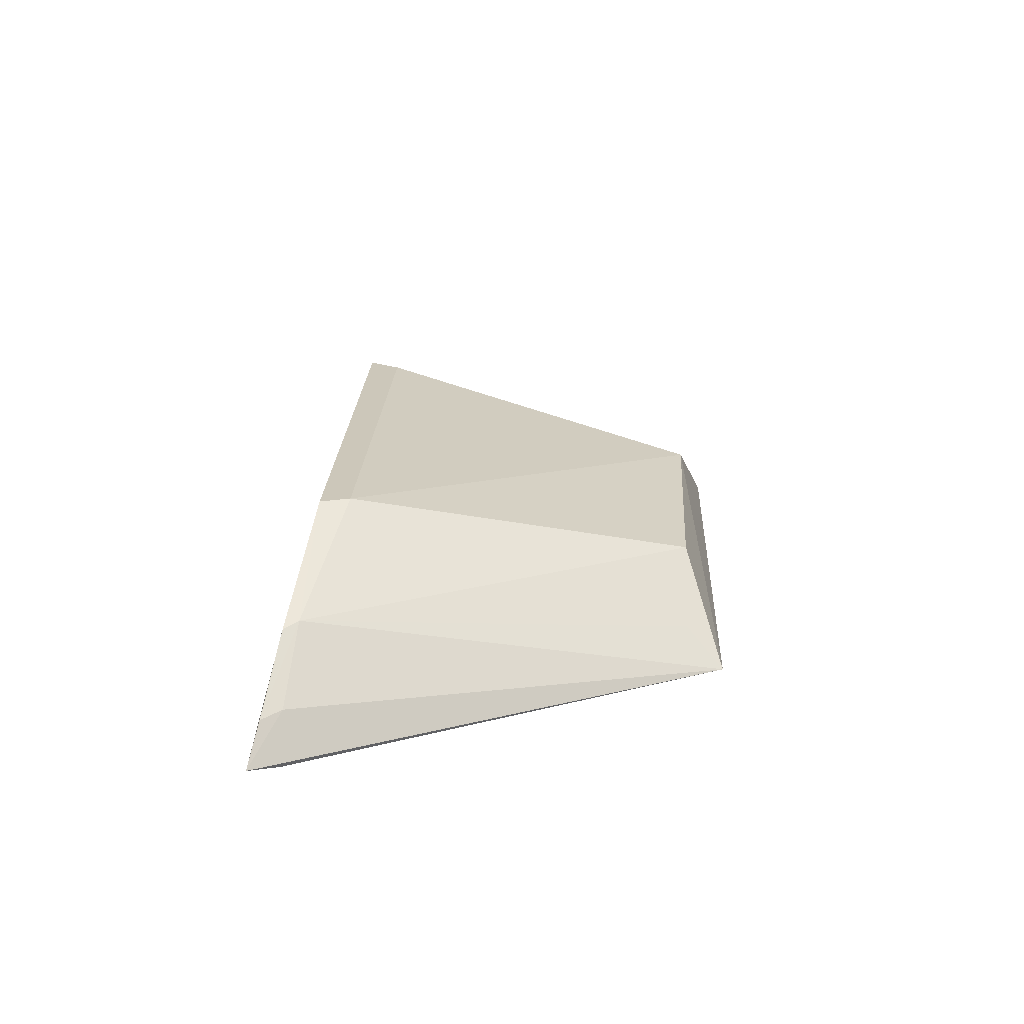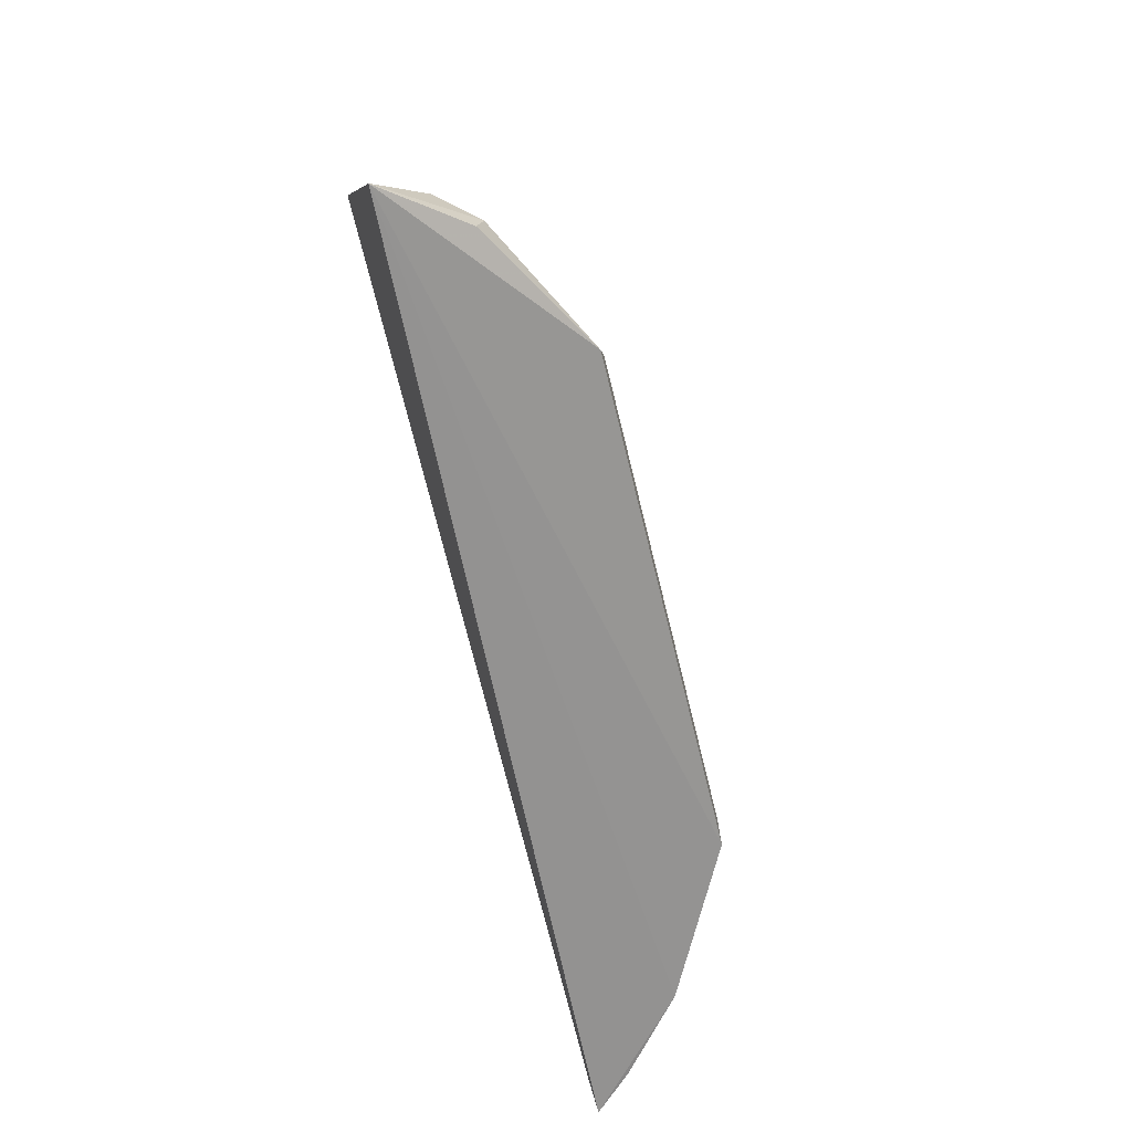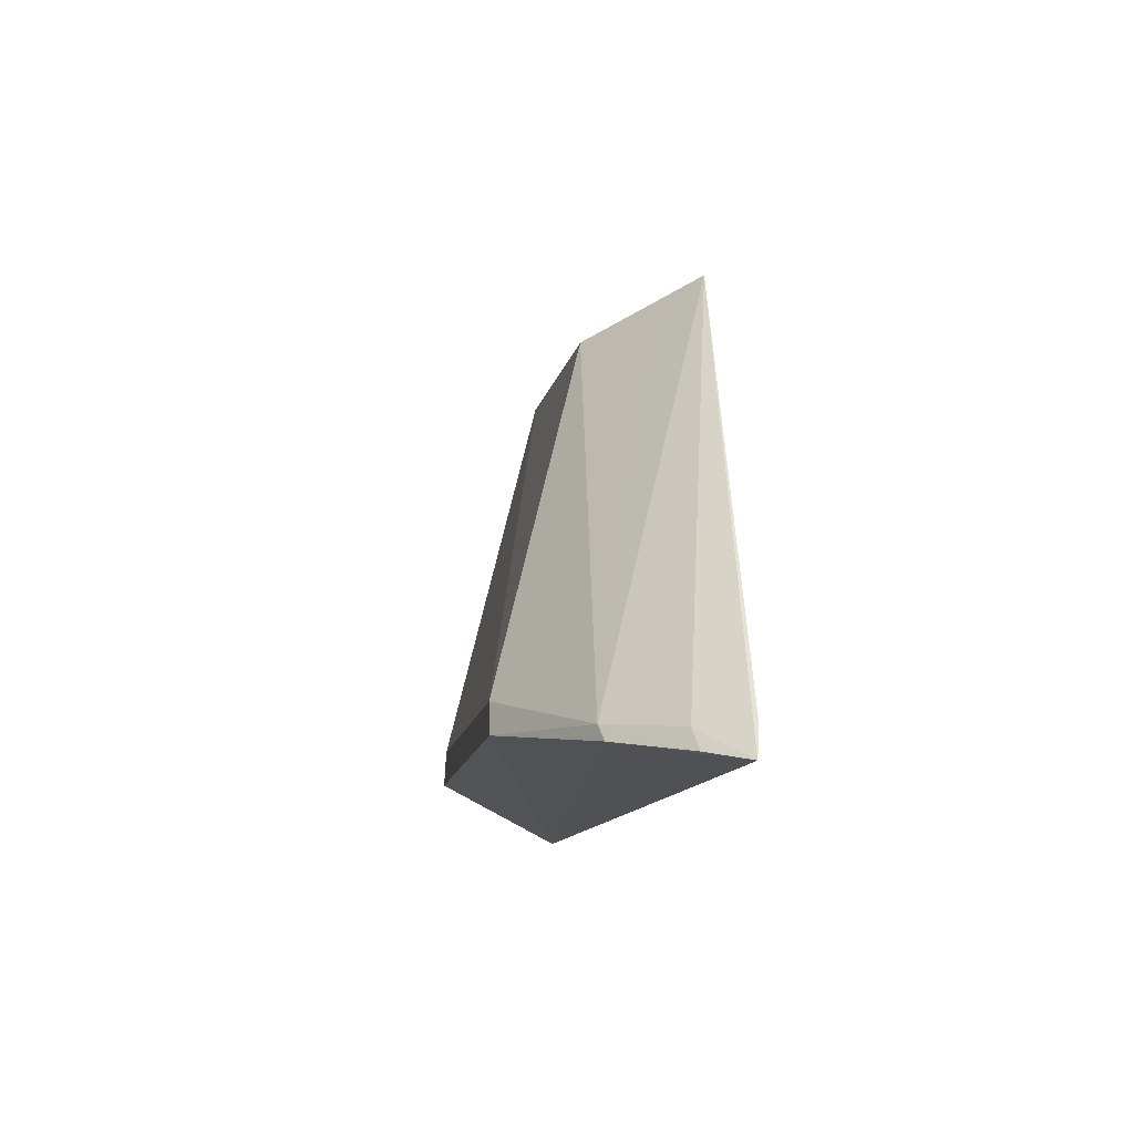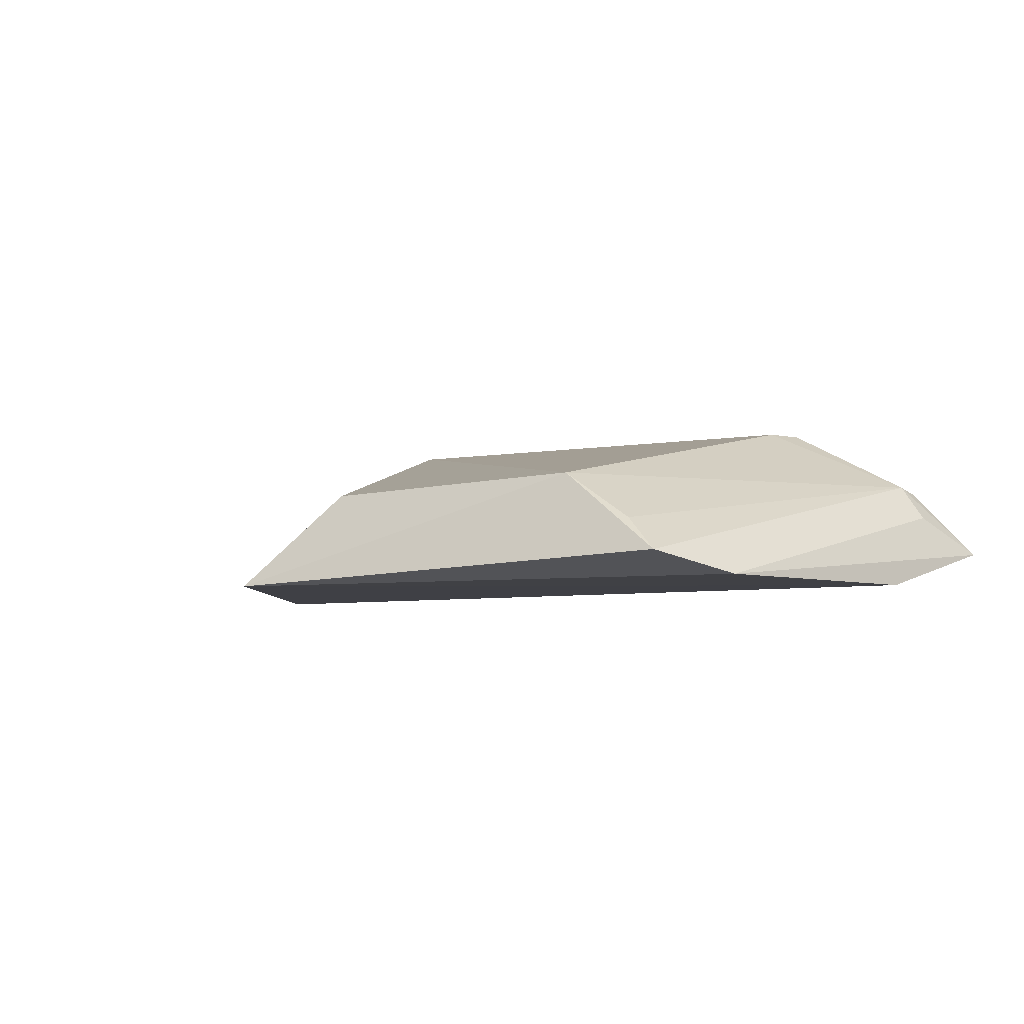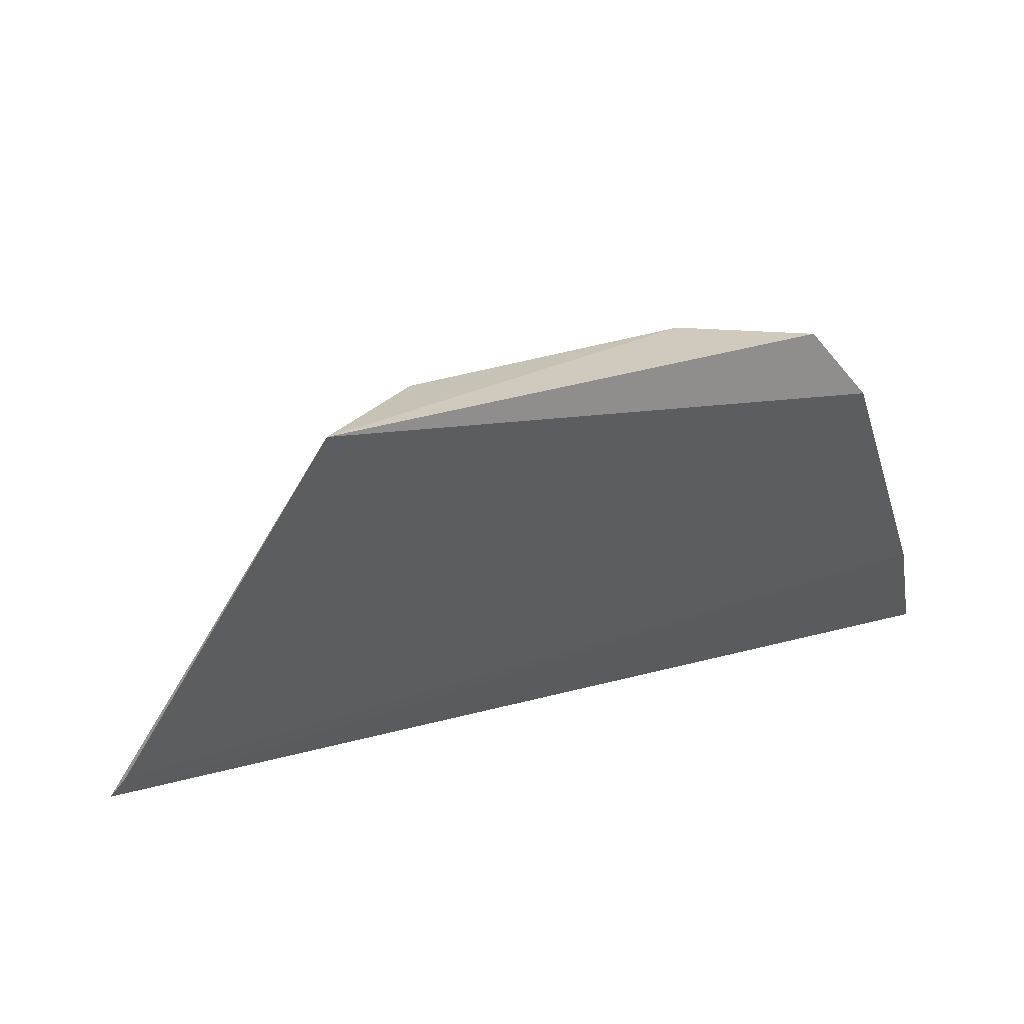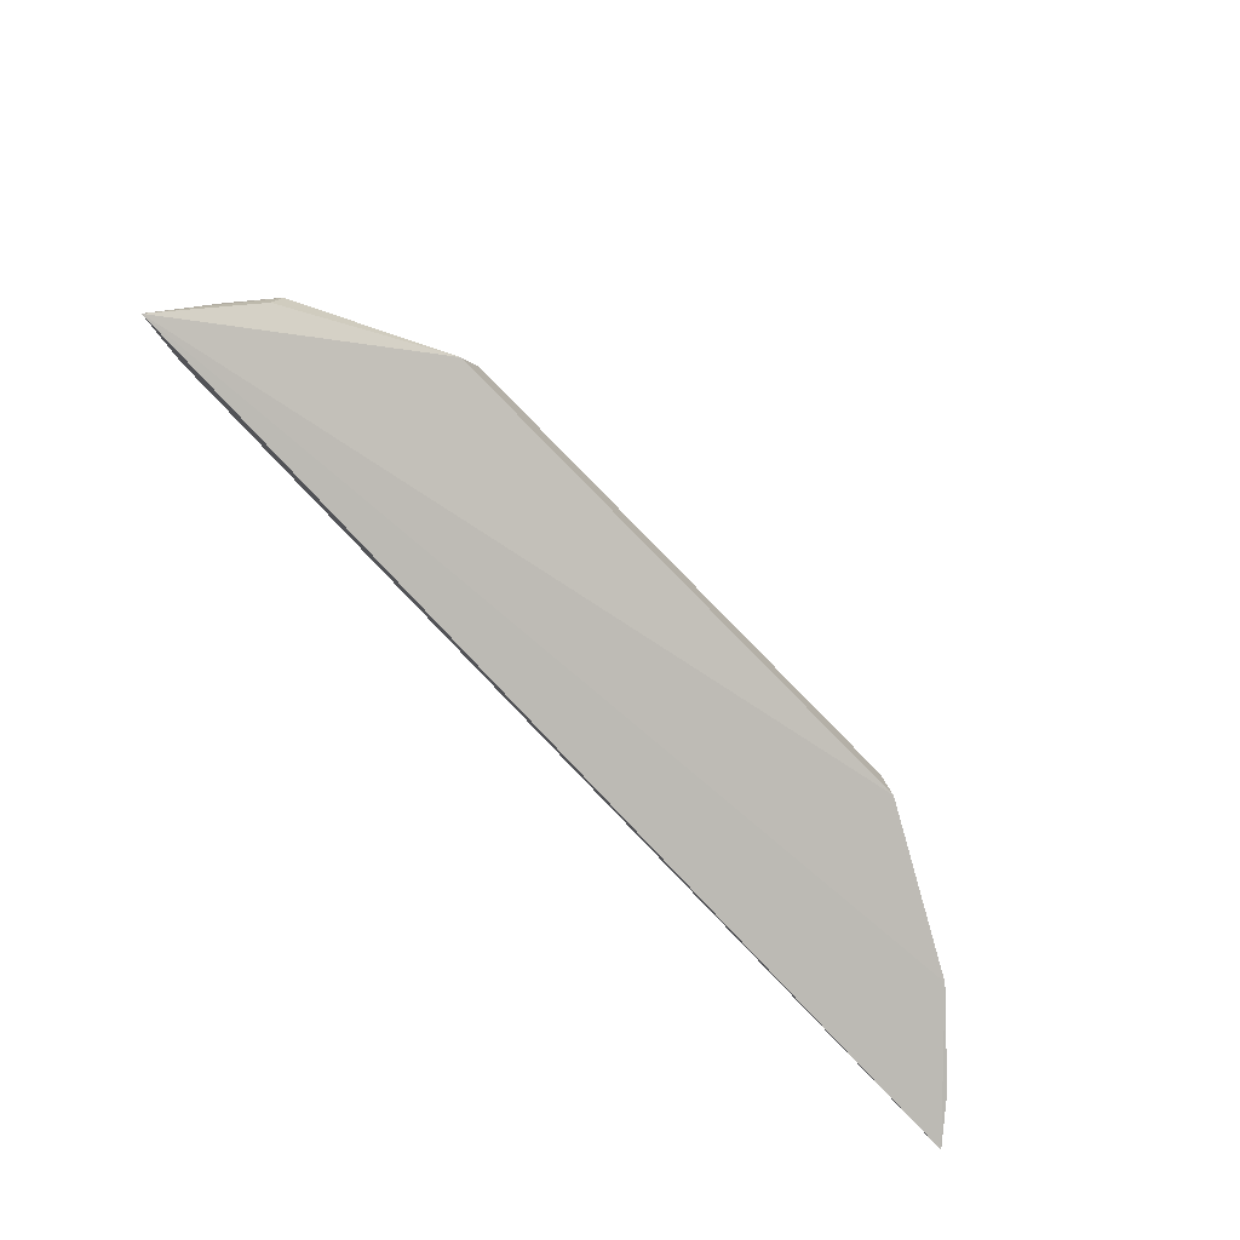
<metadata>
{"format":"obj","ext":"obj","renderer":"f3d","projection":"perspective","resolution":1024,"background":"white","views":[{"elev":22.0,"azim":-88.3,"up":"+Y"},{"elev":-63.8,"azim":102.6,"up":"+Z"},{"elev":-11.0,"azim":-98.4,"up":"+Z"},{"elev":-7.0,"azim":29.3,"up":"+Y"},{"elev":42.6,"azim":-15.9,"up":"+Z"},{"elev":-73.9,"azim":133.1,"up":"+Z"}]}
</metadata>
<code>
v 0.0252 0.127 0.07568
v 0.03518 0.1285 0.04983
v -0.002086 0.1367 0.05401
v -0.01628 0.1273 0.04996
v 0.0327 0.1261 0.05803
v -0.002684 0.1367 0.05235
v -0.001862 0.1262 0.07536
v 0.0237 0.1363 0.05434
v 0.02815 0.1259 0.07176
v -0.01068 0.1327 0.05126
v 0.00374 0.1315 0.07336
v -0.01525 0.127 0.05161
v 0.03163 0.1326 0.05291
v 0.0247 0.1364 0.0525
v -0.01009 0.1329 0.05207
v 0.01912 0.1318 0.07393
v 0.03312 0.1305 0.05357
v 0.03186 0.1323 0.0515
v -0.000577 0.1283 0.0733
v -0.01453 0.1293 0.05048
v 0.02322 0.129 0.07455
v -0.01379 0.1296 0.05158
f 5 4 2
f 9 5 2
f 9 7 5
f 9 1 7
f 10 6 2
f 10 2 4
f 12 7 4
f 12 4 5
f 12 5 7
f 14 2 6
f 14 6 3
f 14 3 8
f 14 8 13
f 15 3 6
f 15 6 10
f 15 11 3
f 16 11 7
f 16 7 1
f 16 8 3
f 16 3 11
f 16 13 8
f 17 9 2
f 17 2 13
f 17 13 1
f 17 1 9
f 18 14 13
f 18 13 2
f 18 2 14
f 19 15 7
f 19 7 11
f 19 11 15
f 20 15 10
f 20 10 4
f 21 16 1
f 21 1 13
f 21 13 16
f 22 20 4
f 22 4 7
f 22 7 15
f 22 15 20

</code>
